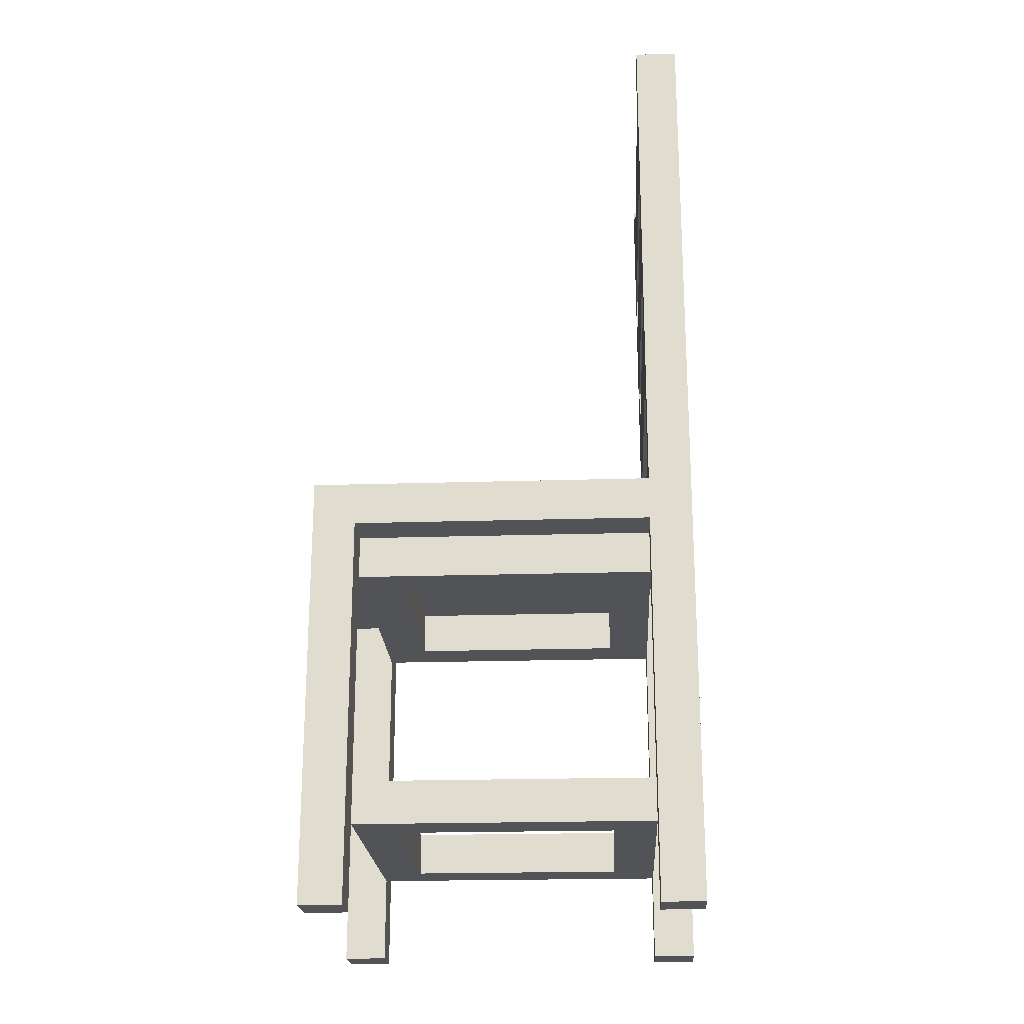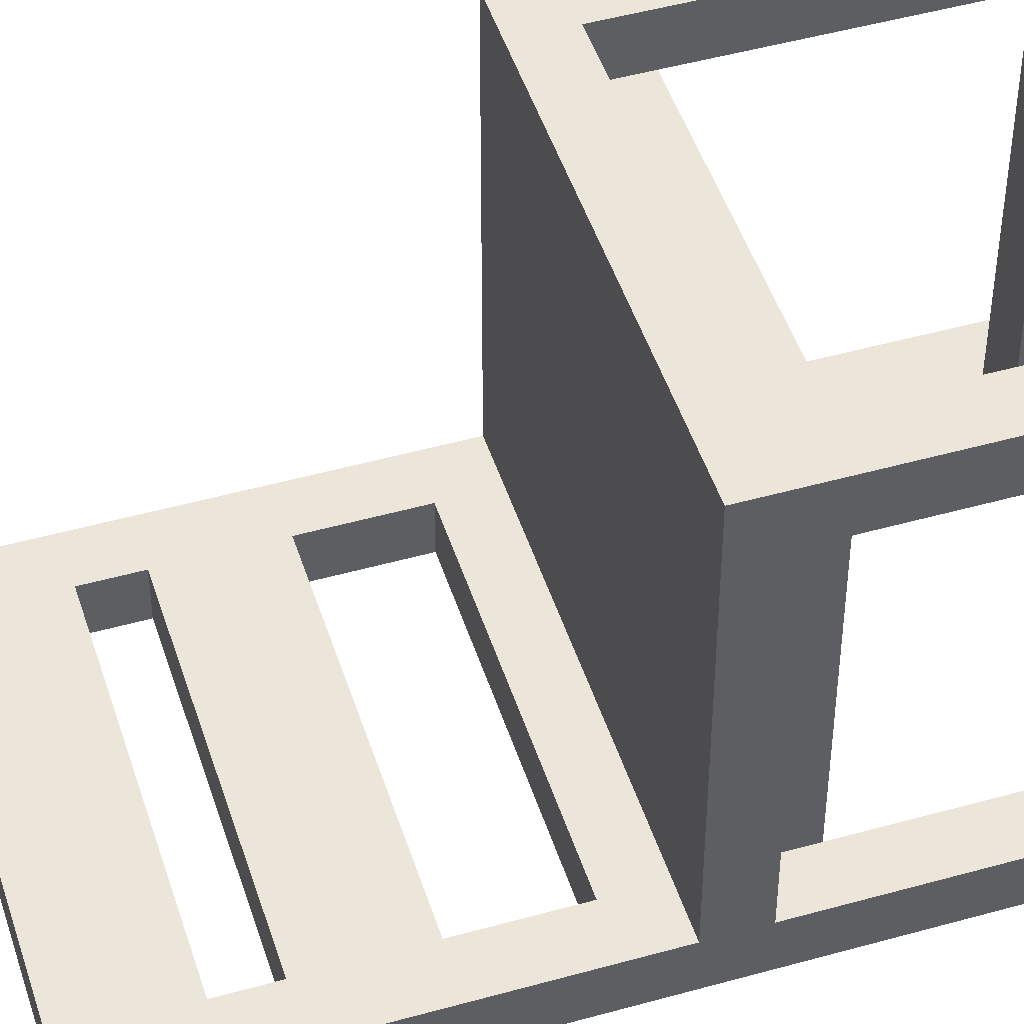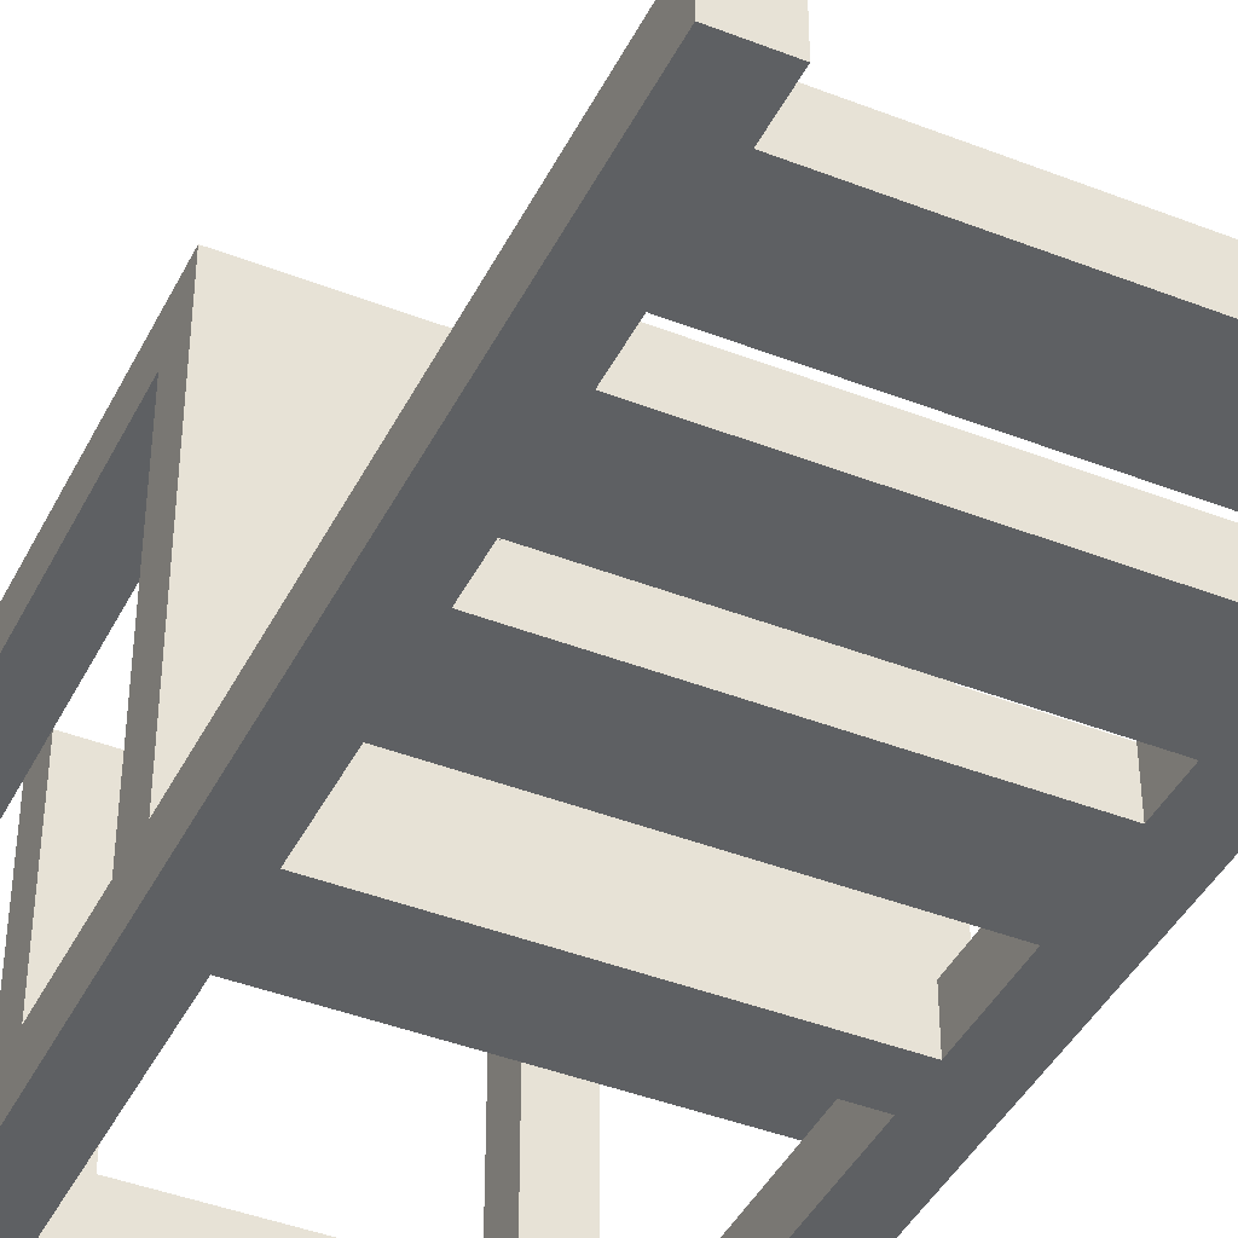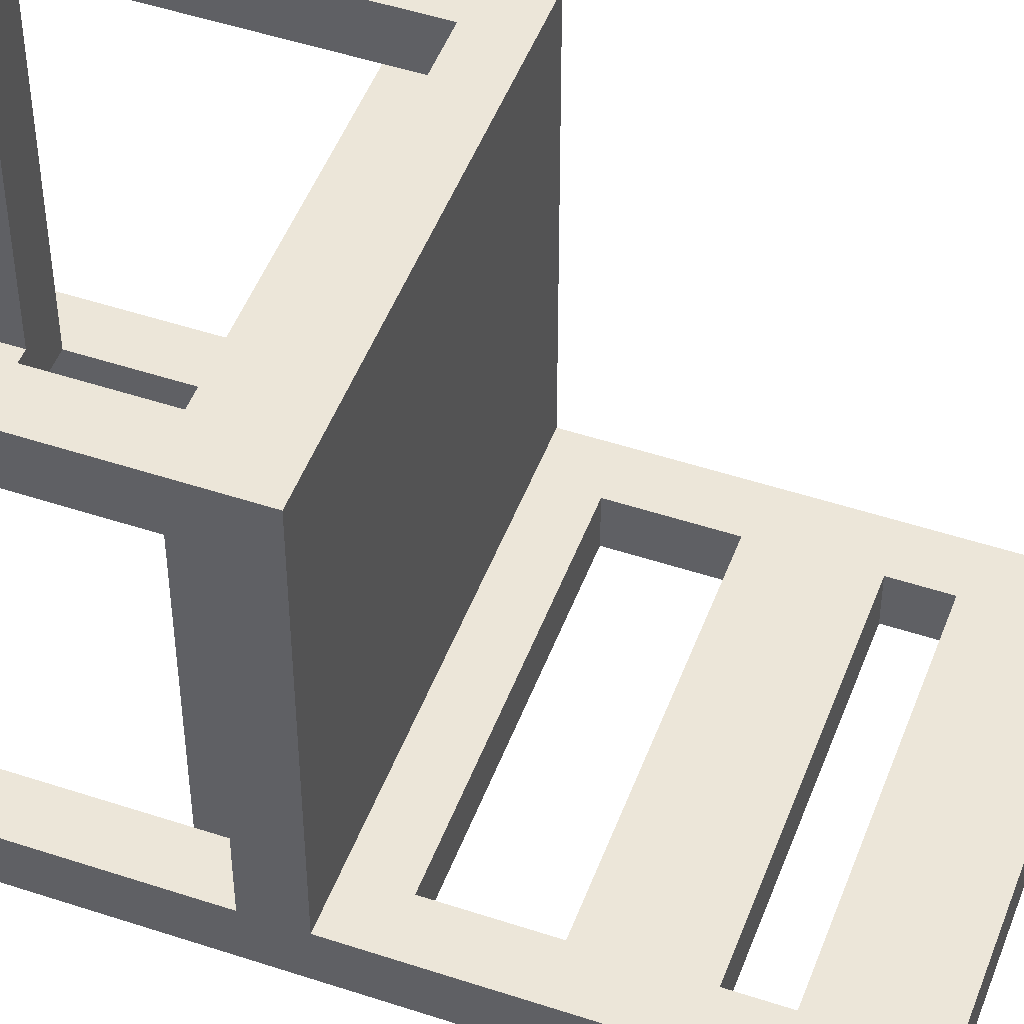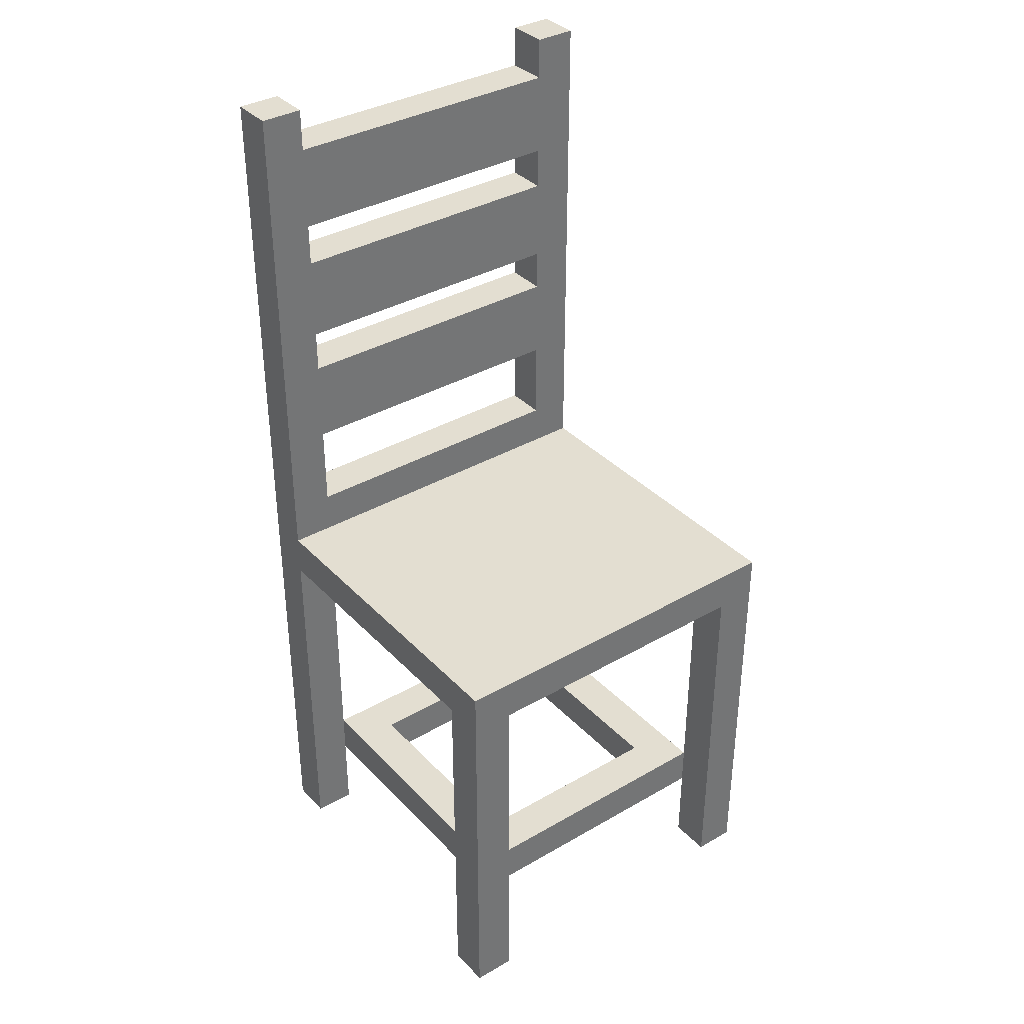
<metadata>
{"format":"obj","ext":"obj","renderer":"f3d","projection":"perspective","resolution":1024,"background":"white","views":[{"elev":-21.7,"azim":93.1,"up":"+Y"},{"elev":47.8,"azim":-107.5,"up":"+Z"},{"elev":-42.2,"azim":154.9,"up":"+Z"},{"elev":49.1,"azim":110.2,"up":"+Z"},{"elev":36.1,"azim":-37.1,"up":"+Y"}]}
</metadata>
<code>
o
v 5.8 6.5 2.5
v 5.7 6.5 2.5
v 5 6.5 2.5
v 4.9 6.5 2.5
v 5.7 7.4 2.5
v 5.6 7.4 2.5
v 5.4 7.4 2.5
v 5.2 7.4 2.5
v 5 7.4 2.5
v 4.9 7.4 2.5
v 5.8 7.5 2.5
v 5.6 7.5 2.5
v 5.4 7.5 2.5
v 5.2 7.5 2.5
v 5 7.5 2.5
v 4.9 7.5 2.5
v 5.7 6.7 2.4
v 5 6.7 2.4
v 5.7 6.8 2.4
v 5 6.8 2.4
v 5.7 7.3 2.4
v 5 7.3 2.4
v 5.7 7.4 2.4
v 5.6 7.4 2.4
v 5.4 7.4 2.4
v 5.2 7.4 2.4
v 5 7.4 2.4
v 5.6 6.7 1.8
v 5.1 6.7 1.8
v 5.6 6.8 1.8
v 5.1 6.8 1.8
v 5.6 7.3 1.8
v 5.1 7.3 1.8
v 5.6 7.4 1.8
v 5.4 7.4 1.8
v 5.2 7.4 1.8
v 5.1 7.4 1.8
v 5.8 6.5 1.7
v 5.7 6.5 1.7
v 5 6.5 1.7
v 4.9 6.5 1.7
v 5.7 6.7 1.7
v 5 6.7 1.7
v 5.7 6.8 1.7
v 5 6.8 1.7
v 5.7 7.3 1.7
v 5 7.3 1.7
v 5.8 7.4 1.7
v 5.7 7.4 1.7
v 5 7.4 1.7
v 4.9 7.4 1.7
v 5.8 7.5 1.7
v 5.6 7.5 1.7
v 5.4 7.5 1.7
v 5.2 7.5 1.7
v 5 7.5 1.7
v 4.9 7.5 1.7
v 5.7 7.6 1.7
v 5 7.6 1.7
v 5.7 7.8 1.7
v 5 7.8 1.7
v 5.7 8 1.7
v 5 8 1.7
v 5.7 8.1 1.7
v 5 8.1 1.7
v 5.7 8.3 1.7
v 5 8.3 1.7
v 5.7 8.4 1.7
v 5 8.4 1.7
v 5.7 8.6 1.7
v 5 8.6 1.7
v 5.8 8.7 1.7
v 5.7 8.7 1.7
v 5 8.7 1.7
v 4.9 8.7 1.7
v 5.8 6.5 2.4
v 5.7 6.5 2.4
v 5 6.5 2.4
v 4.9 6.5 2.4
v 5.7 6.7 2.4
v 5 6.7 2.4
v 5.7 6.8 2.4
v 5 6.8 2.4
v 5.7 7.3 2.4
v 5 7.3 2.4
v 5.8 7.4 2.4
v 5.7 7.4 2.4
v 5 7.4 2.4
v 4.9 7.4 2.4
v 5.6 6.7 2.3
v 5.1 6.7 2.3
v 5.6 6.8 2.3
v 5.1 6.8 2.3
v 5.6 7.3 2.3
v 5.1 7.3 2.3
v 5.6 7.4 2.3
v 5.4 7.4 2.3
v 5.2 7.4 2.3
v 5.1 7.4 2.3
v 5.7 6.7 1.7
v 5 6.7 1.7
v 5.7 6.8 1.7
v 5 6.8 1.7
v 5.7 7.3 1.7
v 5 7.3 1.7
v 5.7 7.4 1.7
v 5.6 7.4 1.7
v 5.4 7.4 1.7
v 5.2 7.4 1.7
v 5 7.4 1.7
v 5.7 7.5 1.7
v 5.6 7.5 1.7
v 5.4 7.5 1.7
v 5.2 7.5 1.7
v 5 7.5 1.7
v 5.8 6.5 1.6
v 5.7 6.5 1.6
v 5 6.5 1.6
v 4.9 6.5 1.6
v 5.7 7.5 1.6
v 5 7.5 1.6
v 5.7 7.6 1.6
v 5 7.6 1.6
v 5.7 7.8 1.6
v 5 7.8 1.6
v 5.7 8 1.6
v 5 8 1.6
v 5.7 8.1 1.6
v 5 8.1 1.6
v 5.7 8.3 1.6
v 5 8.3 1.6
v 5.7 8.4 1.6
v 5 8.4 1.6
v 5.7 8.6 1.6
v 5 8.6 1.6
v 5.8 8.7 1.6
v 5.7 8.7 1.6
v 5 8.7 1.6
v 4.9 8.7 1.6
v 5.8 6.5 2.5
v 5.8 7.5 2.5
v 5.8 6.5 2.4
v 5.8 7.4 2.4
v 5.8 7.4 2.1
v 5.8 7.5 2.1
v 5.8 6.5 1.7
v 5.8 7.4 1.7
v 5.8 7.5 1.7
v 5.8 8.7 1.7
v 5.8 6.5 1.6
v 5.8 8.7 1.6
v 5.7 6.7 2.4
v 5.7 6.8 2.4
v 5.7 7.3 2.4
v 5.7 7.4 2.4
v 5.7 7.4 2.1
v 5.7 6.7 1.7
v 5.7 6.8 1.7
v 5.7 7.3 1.7
v 5.7 7.4 1.7
v 5.1 6.7 2.3
v 5.1 6.8 2.3
v 5.1 7.3 2.3
v 5.1 7.4 2.3
v 5.1 7.4 2
v 5.1 6.7 1.8
v 5.1 6.8 1.8
v 5.1 7.3 1.8
v 5.1 7.4 1.8
v 5 6.5 2.5
v 5 7.4 2.5
v 5 6.5 2.4
v 5 6.7 2.4
v 5 6.8 2.4
v 5 7.3 2.4
v 5 7.4 2.4
v 5 6.5 1.7
v 5 6.7 1.7
v 5 6.8 1.7
v 5 7.3 1.7
v 5 7.4 1.7
v 5 7.5 1.7
v 5 7.6 1.7
v 5 7.8 1.7
v 5 8 1.7
v 5 8.1 1.7
v 5 8.3 1.7
v 5 8.4 1.7
v 5 8.6 1.7
v 5 8.7 1.7
v 5 6.5 1.6
v 5 7.5 1.6
v 5 7.6 1.6
v 5 7.8 1.6
v 5 8 1.6
v 5 8.1 1.6
v 5 8.3 1.6
v 5 8.4 1.6
v 5 8.6 1.6
v 5 8.7 1.6
v 5.7 6.5 2.5
v 5.7 7.4 2.5
v 5.7 6.5 2.4
v 5.7 6.7 2.4
v 5.7 6.8 2.4
v 5.7 7.3 2.4
v 5.7 7.4 2.4
v 5.7 6.5 1.7
v 5.7 6.7 1.7
v 5.7 6.8 1.7
v 5.7 7.3 1.7
v 5.7 7.4 1.7
v 5.7 7.5 1.7
v 5.7 7.6 1.7
v 5.7 7.8 1.7
v 5.7 8 1.7
v 5.7 8.1 1.7
v 5.7 8.3 1.7
v 5.7 8.4 1.7
v 5.7 8.6 1.7
v 5.7 8.7 1.7
v 5.7 6.5 1.6
v 5.7 7.5 1.6
v 5.7 7.6 1.6
v 5.7 7.8 1.6
v 5.7 8 1.6
v 5.7 8.1 1.6
v 5.7 8.3 1.6
v 5.7 8.4 1.6
v 5.7 8.6 1.6
v 5.7 8.7 1.6
v 5.6 6.7 2.3
v 5.6 6.8 2.3
v 5.6 7.3 2.3
v 5.6 7.4 2.3
v 5.6 6.7 1.8
v 5.6 6.8 1.8
v 5.6 7.3 1.8
v 5.6 7.4 1.8
v 5 6.7 2.4
v 5 6.8 2.4
v 5 7.3 2.4
v 5 7.4 2.4
v 5 7.4 2.2
v 5 6.7 1.7
v 5 6.8 1.7
v 5 7.3 1.7
v 5 7.4 1.7
v 4.9 6.5 2.5
v 4.9 7.4 2.5
v 4.9 7.5 2.5
v 4.9 6.5 2.4
v 4.9 7.4 2.4
v 4.9 7.4 2.2
v 4.9 7.5 2.2
v 4.9 6.5 1.7
v 4.9 7.4 1.7
v 4.9 7.5 1.7
v 4.9 8.7 1.7
v 4.9 6.5 1.6
v 4.9 8.7 1.6
v 5.8 6.5 2.5
v 5.8 6.5 2.4
v 5.8 6.5 1.7
v 5.8 6.5 1.6
v 5.7 6.5 2.5
v 5.7 6.5 2.4
v 5.7 6.5 1.7
v 5.7 6.5 1.6
v 5 6.5 2.5
v 5 6.5 2.4
v 5 6.5 1.7
v 5 6.5 1.6
v 4.9 6.5 2.5
v 4.9 6.5 2.4
v 4.9 6.5 1.7
v 4.9 6.5 1.6
v 5.7 6.7 2.4
v 5.7 6.7 1.7
v 5.6 6.7 2.3
v 5.6 6.7 1.8
v 5.1 6.7 2.3
v 5.1 6.7 1.8
v 5 6.7 2.4
v 5 6.7 1.7
v 5.7 7.3 2.4
v 5.7 7.3 1.7
v 5.6 7.3 2.3
v 5.6 7.3 1.8
v 5.1 7.3 2.3
v 5.1 7.3 1.8
v 5 7.3 2.4
v 5 7.3 1.7
v 5.8 7.4 2.4
v 5.8 7.4 2.1
v 5.8 7.4 1.7
v 5.7 7.4 2.5
v 5.7 7.4 2.4
v 5.7 7.4 2.1
v 5.7 7.4 1.7
v 5.6 7.4 2.5
v 5.6 7.4 2.4
v 5.6 7.4 2.3
v 5.6 7.4 1.8
v 5.4 7.4 2.5
v 5.4 7.4 2.4
v 5.4 7.4 2.3
v 5.4 7.4 2.1
v 5.4 7.4 1.8
v 5.2 7.4 2.5
v 5.2 7.4 2.4
v 5.2 7.4 2.3
v 5.2 7.4 2.1
v 5.2 7.4 2
v 5.2 7.4 1.8
v 5.1 7.4 2.3
v 5.1 7.4 2
v 5.1 7.4 1.8
v 5 7.4 2.5
v 5 7.4 2.4
v 5 7.4 2.2
v 5 7.4 1.7
v 4.9 7.4 2.4
v 4.9 7.4 2.2
v 4.9 7.4 1.7
v 5.7 7.5 1.7
v 5.7 7.5 1.6
v 5.6 7.5 1.7
v 5.4 7.5 1.7
v 5.2 7.5 1.7
v 5 7.5 1.7
v 5 7.5 1.6
v 5.7 7.8 1.7
v 5.7 7.8 1.6
v 5 7.8 1.7
v 5 7.8 1.6
v 5.7 8.1 1.7
v 5.7 8.1 1.6
v 5 8.1 1.7
v 5 8.1 1.6
v 5.7 8.4 1.7
v 5.7 8.4 1.6
v 5 8.4 1.7
v 5 8.4 1.6
v 5.7 6.8 2.4
v 5.7 6.8 1.7
v 5.6 6.8 2.3
v 5.6 6.8 1.8
v 5.1 6.8 2.3
v 5.1 6.8 1.8
v 5 6.8 2.4
v 5 6.8 1.7
v 5.8 7.5 2.5
v 5.8 7.5 2.1
v 5.8 7.5 1.7
v 5.6 7.5 2.5
v 5.6 7.5 2.1
v 5.6 7.5 1.7
v 5.4 7.5 2.5
v 5.4 7.5 2.1
v 5.4 7.5 1.7
v 5.2 7.5 2.5
v 5.2 7.5 2.1
v 5.2 7.5 2
v 5.2 7.5 1.7
v 5 7.5 2.5
v 5 7.5 2.2
v 5 7.5 2
v 5 7.5 1.7
v 4.9 7.5 2.5
v 4.9 7.5 2.2
v 4.9 7.5 1.7
v 5.7 7.6 1.7
v 5.7 7.6 1.6
v 5 7.6 1.7
v 5 7.6 1.6
v 5.7 8 1.7
v 5.7 8 1.6
v 5 8 1.7
v 5 8 1.6
v 5.7 8.3 1.7
v 5.7 8.3 1.6
v 5 8.3 1.7
v 5 8.3 1.6
v 5.7 8.6 1.7
v 5.7 8.6 1.6
v 5 8.6 1.7
v 5 8.6 1.6
v 5.8 8.7 1.7
v 5.8 8.7 1.6
v 5.7 8.7 1.7
v 5.7 8.7 1.6
v 5 8.7 1.7
v 5 8.7 1.6
v 4.9 8.7 1.7
v 4.9 8.7 1.6
f 5 2 1
f 9 4 3
f 10 4 9
f 11 5 1
f 11 6 5
f 12 7 6
f 12 6 11
f 13 8 7
f 13 7 12
f 14 9 8
f 14 8 13
f 15 10 9
f 15 9 14
f 16 10 15
f 19 18 17
f 20 18 19
f 23 22 21
f 24 22 23
f 25 22 24
f 26 22 25
f 27 22 26
f 30 29 28
f 31 29 30
f 34 33 32
f 35 33 34
f 36 33 35
f 37 33 36
f 42 39 38
f 43 41 40
f 44 42 38
f 45 41 43
f 46 44 38
f 47 41 45
f 48 46 38
f 49 46 48
f 50 41 47
f 51 41 50
f 58 53 52
f 58 57 56
f 58 56 55
f 58 55 54
f 58 54 53
f 59 57 58
f 60 58 52
f 61 57 59
f 62 60 52
f 62 61 60
f 63 57 61
f 63 61 62
f 64 62 52
f 65 57 63
f 66 64 52
f 66 65 64
f 67 57 65
f 67 65 66
f 68 66 52
f 69 57 67
f 70 68 52
f 70 69 68
f 71 57 69
f 71 69 70
f 72 70 52
f 73 70 72
f 74 57 71
f 75 57 74
f 76 77 80
f 78 79 81
f 76 80 82
f 81 79 83
f 76 82 84
f 83 79 85
f 76 84 86
f 86 84 87
f 85 79 88
f 88 79 89
f 90 91 92
f 92 91 93
f 94 95 96
f 96 95 97
f 97 95 98
f 98 95 99
f 100 101 102
f 102 101 103
f 104 105 106
f 106 105 107
f 107 105 108
f 108 105 109
f 109 105 110
f 106 107 111
f 107 108 112
f 111 107 112
f 108 109 113
f 112 108 113
f 109 110 114
f 113 109 114
f 114 110 115
f 116 117 120
f 118 119 121
f 116 120 122
f 120 121 122
f 121 119 123
f 122 121 123
f 116 122 124
f 123 119 125
f 116 124 126
f 124 125 126
f 125 119 127
f 126 125 127
f 116 126 128
f 127 119 129
f 116 128 130
f 128 129 130
f 129 119 131
f 130 129 131
f 116 130 132
f 131 119 133
f 116 132 134
f 132 133 134
f 133 119 135
f 134 133 135
f 116 134 136
f 136 134 137
f 135 119 138
f 138 119 139
f 142 141 140
f 143 141 142
f 144 141 143
f 145 141 144
f 147 145 144
f 148 145 147
f 150 148 147
f 150 149 148
f 150 147 146
f 151 149 150
f 156 155 154
f 157 153 152
f 158 153 157
f 159 156 154
f 160 156 159
f 165 164 163
f 166 162 161
f 167 162 166
f 168 165 163
f 169 165 168
f 172 171 170
f 173 171 172
f 174 171 173
f 175 171 174
f 176 171 175
f 191 181 180
f 191 178 177
f 191 179 178
f 191 180 179
f 191 182 181
f 192 182 191
f 193 184 183
f 194 184 193
f 195 186 185
f 196 186 195
f 197 188 187
f 198 188 197
f 199 190 189
f 200 190 199
f 201 202 203
f 203 202 204
f 204 202 205
f 205 202 206
f 206 202 207
f 211 212 222
f 208 209 222
f 209 210 222
f 210 211 222
f 212 213 222
f 222 213 223
f 214 215 224
f 224 215 225
f 216 217 226
f 226 217 227
f 218 219 228
f 228 219 229
f 220 221 230
f 230 221 231
f 232 233 236
f 236 233 237
f 234 235 238
f 238 235 239
f 242 243 244
f 240 241 245
f 245 241 246
f 242 244 247
f 247 244 248
f 249 250 252
f 250 251 253
f 252 250 253
f 253 251 254
f 254 251 255
f 254 255 257
f 257 255 258
f 257 258 260
f 258 259 260
f 256 257 260
f 260 259 261
f 266 263 262
f 267 263 266
f 268 265 264
f 269 265 268
f 274 271 270
f 275 271 274
f 276 273 272
f 277 273 276
f 280 279 278
f 281 279 280
f 282 280 278
f 283 279 281
f 284 282 278
f 284 283 282
f 285 279 283
f 285 283 284
f 288 287 286
f 289 287 288
f 290 288 286
f 291 287 289
f 292 290 286
f 292 291 290
f 293 287 291
f 293 291 292
f 298 295 294
f 299 296 295
f 299 295 298
f 300 296 299
f 301 298 297
f 302 298 301
f 305 302 301
f 306 302 305
f 307 304 303
f 308 304 307
f 309 304 308
f 310 306 305
f 311 306 310
f 312 308 307
f 313 309 308
f 313 308 312
f 314 309 313
f 315 309 314
f 316 313 312
f 316 314 313
f 317 315 314
f 317 314 316
f 318 315 317
f 319 311 310
f 320 311 319
f 323 321 320
f 324 322 321
f 324 321 323
f 325 322 324
f 328 327 326
f 329 327 328
f 330 327 329
f 331 327 330
f 332 327 331
f 335 334 333
f 336 334 335
f 339 338 337
f 340 338 339
f 343 342 341
f 344 342 343
f 345 346 347
f 347 346 348
f 345 347 349
f 348 346 350
f 345 349 351
f 349 350 351
f 350 346 352
f 351 350 352
f 353 354 356
f 354 355 357
f 356 354 357
f 357 355 358
f 356 357 359
f 357 358 359
f 359 358 360
f 360 358 361
f 359 360 362
f 360 361 363
f 362 360 363
f 363 361 364
f 364 361 365
f 362 363 366
f 363 364 366
f 366 364 367
f 364 365 368
f 367 364 368
f 368 365 369
f 366 367 370
f 367 368 371
f 370 367 371
f 368 369 371
f 371 369 372
f 373 374 375
f 375 374 376
f 377 378 379
f 379 378 380
f 381 382 383
f 383 382 384
f 385 386 387
f 387 386 388
f 389 390 391
f 391 390 392
f 393 394 395
f 395 394 396

</code>
